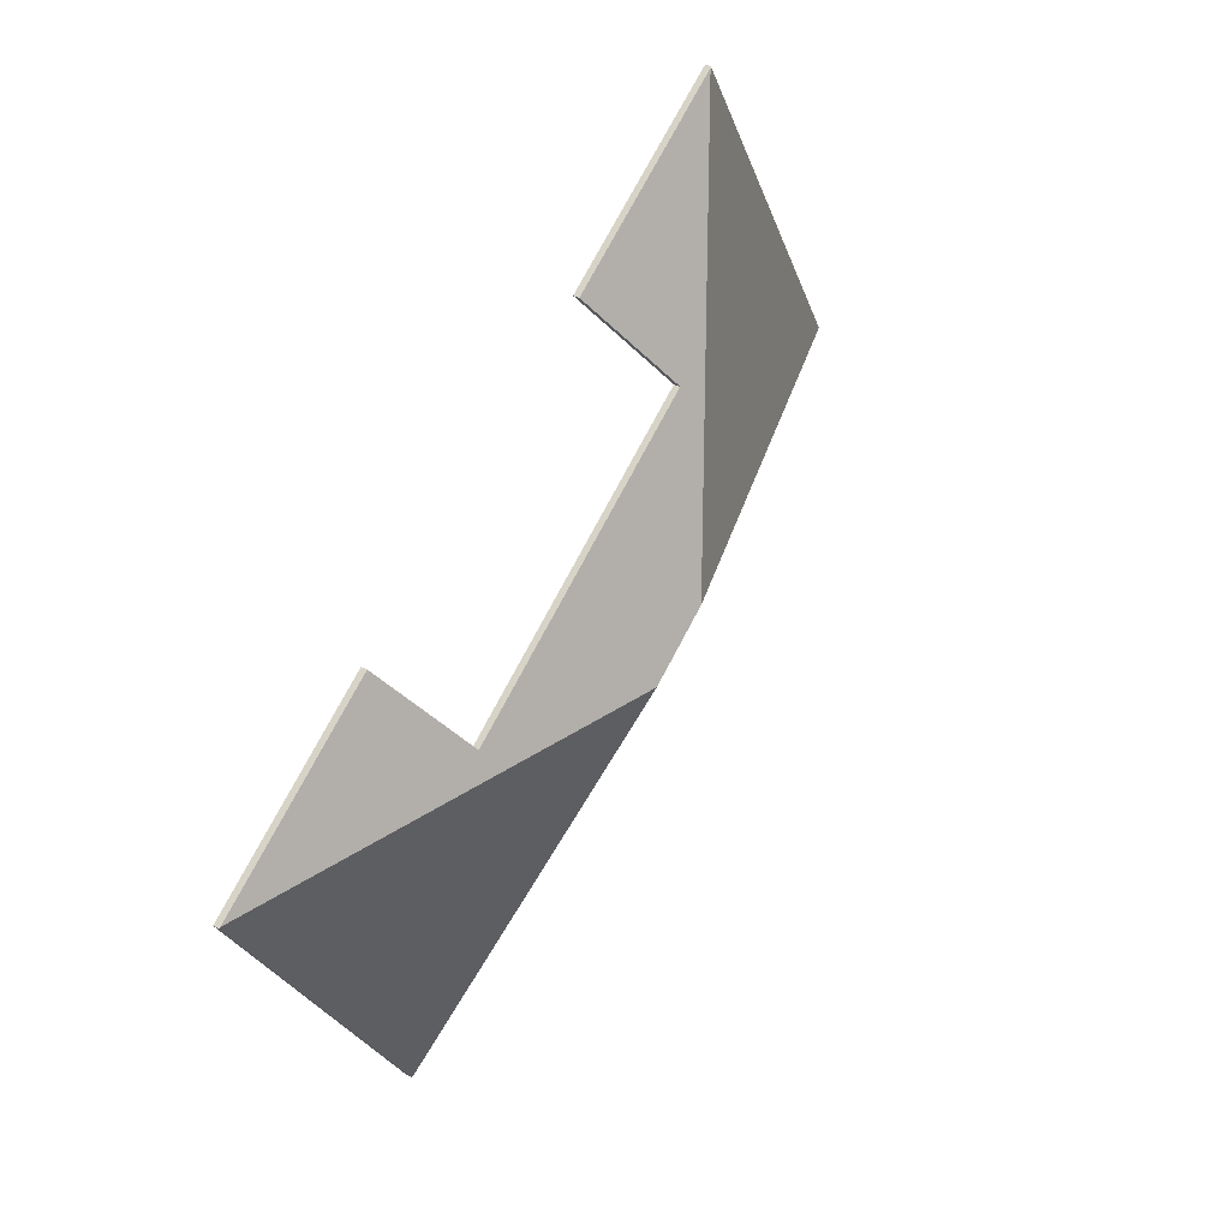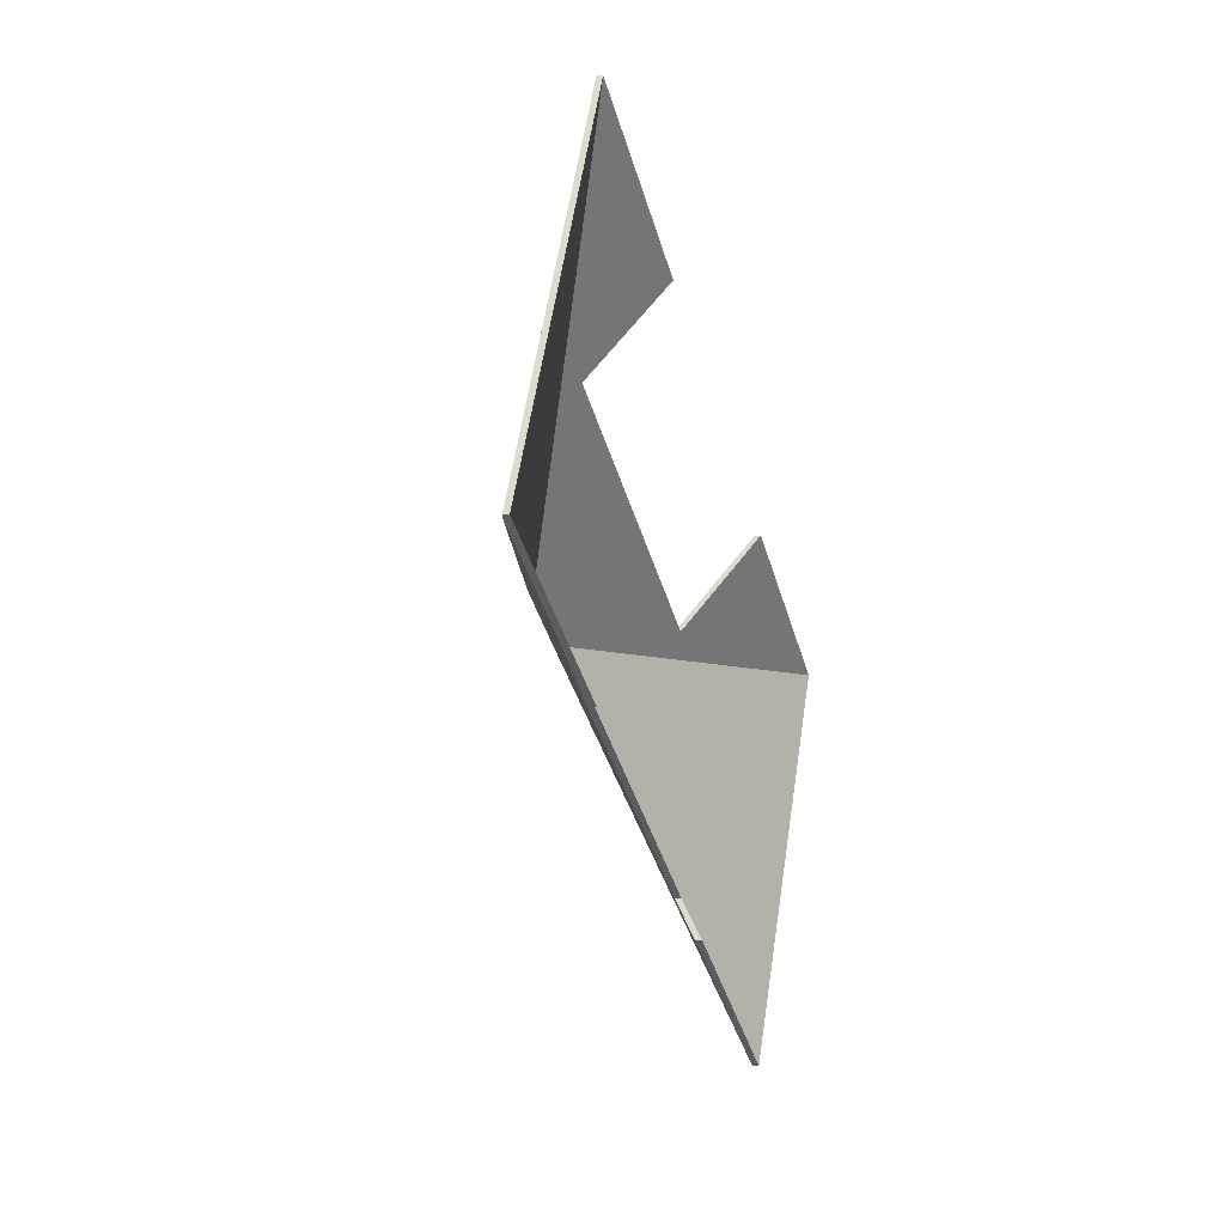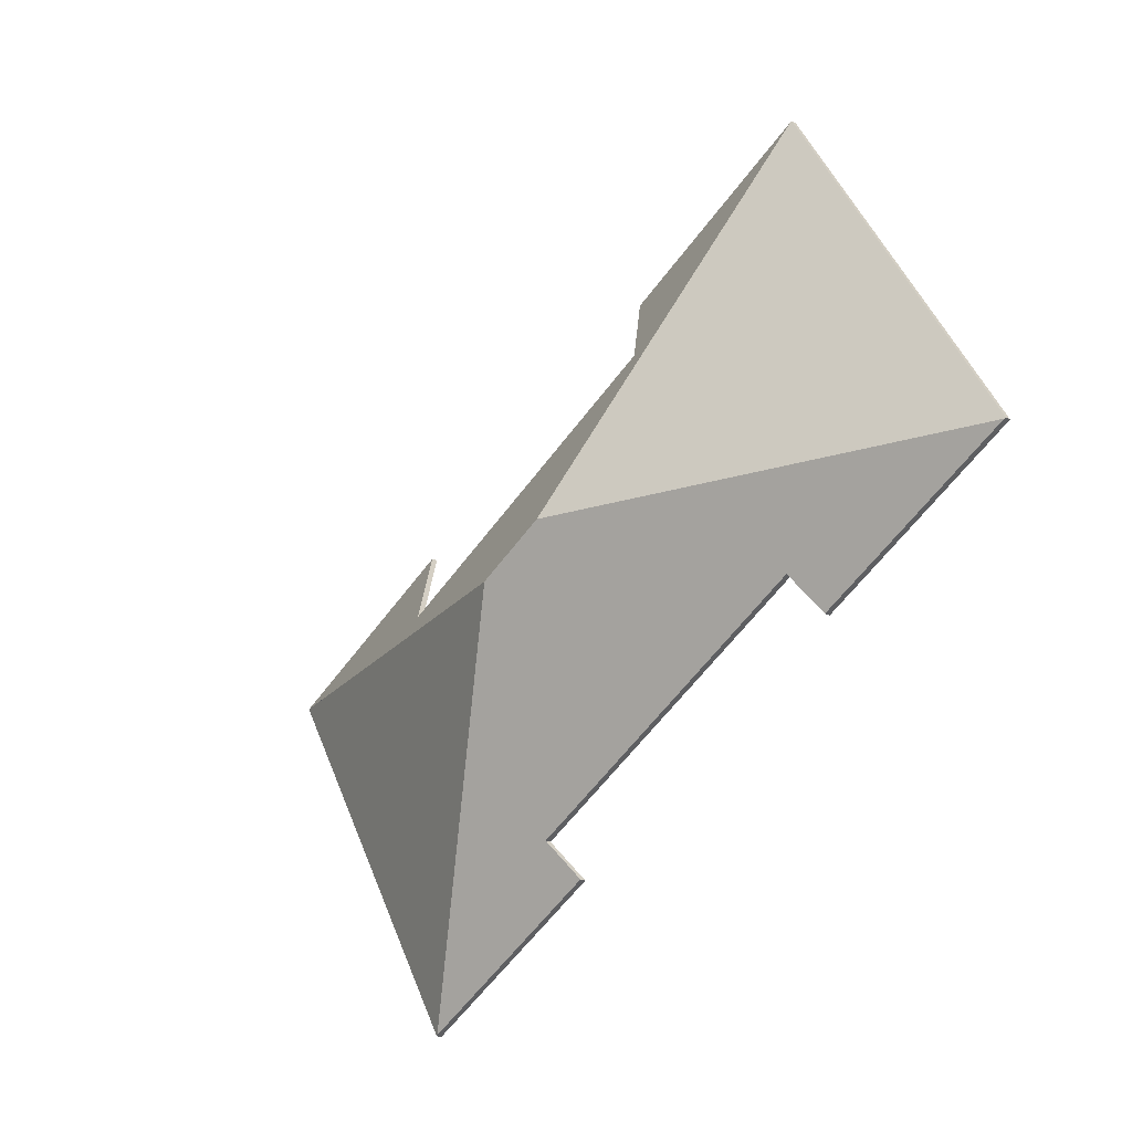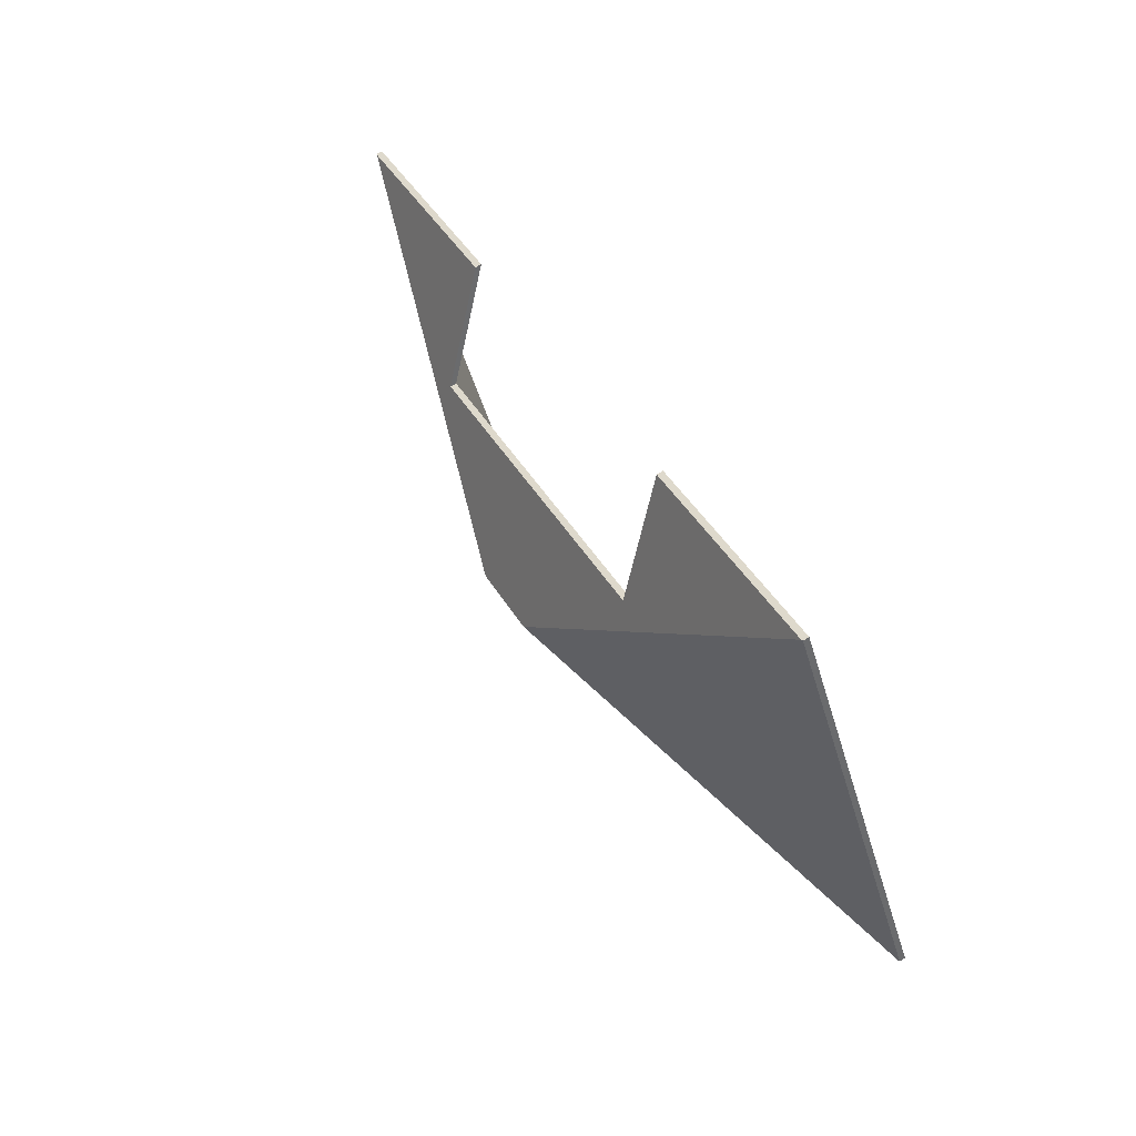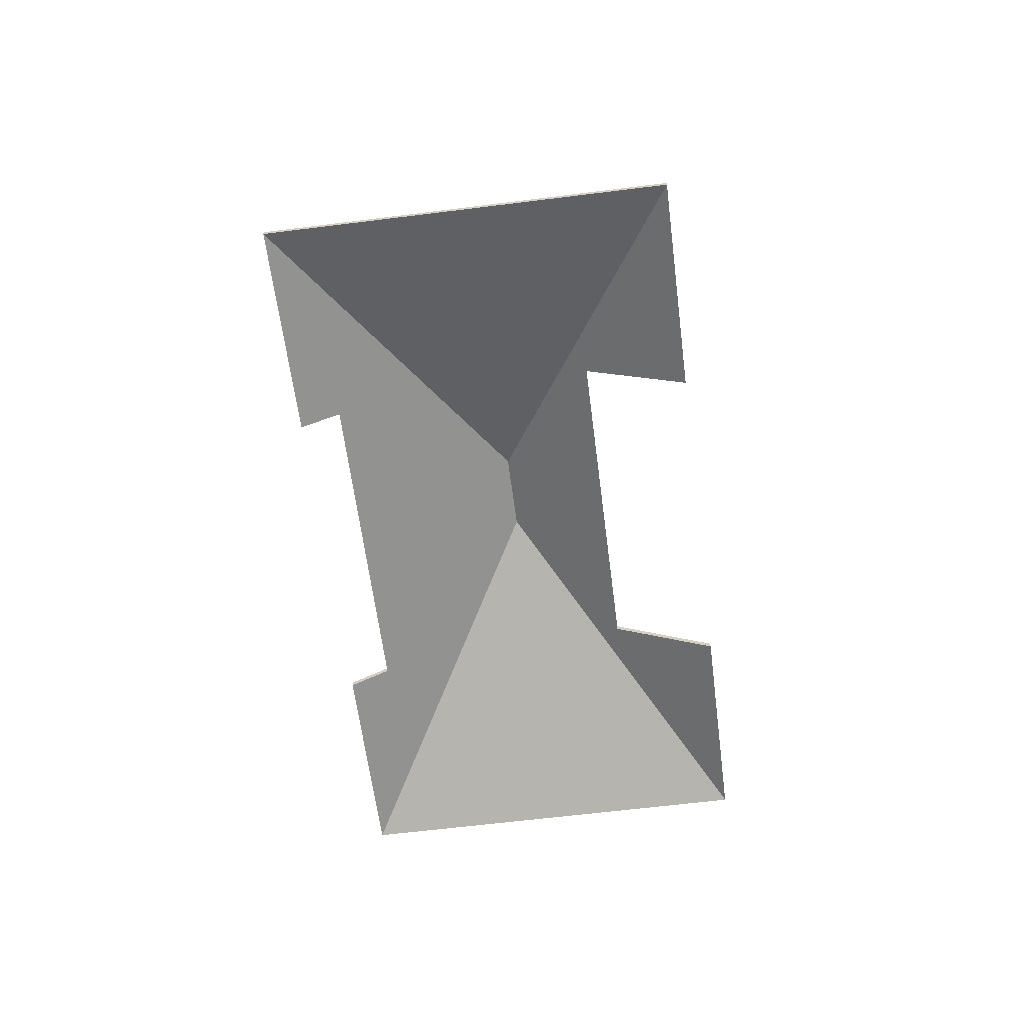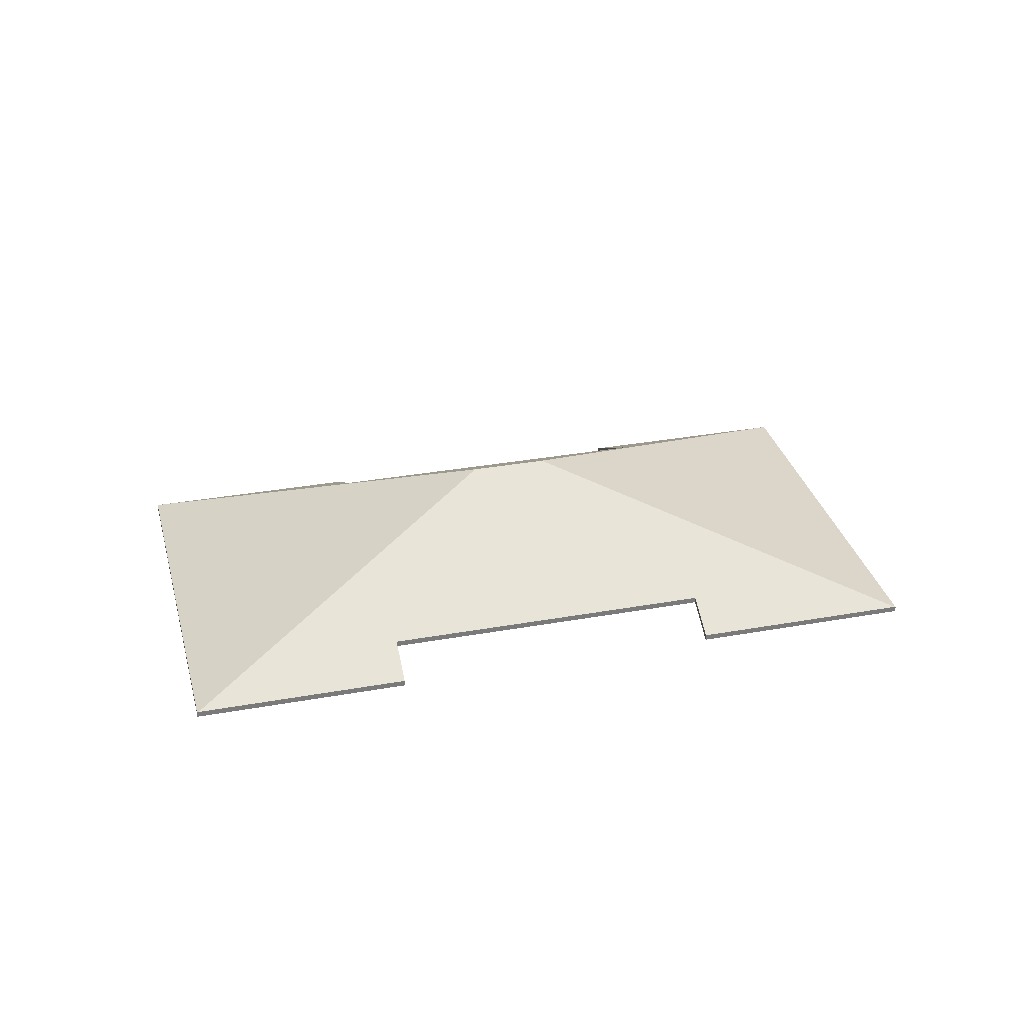
<metadata>
{"format":"obj","ext":"obj","renderer":"f3d","projection":"perspective","resolution":1024,"background":"white","views":[{"elev":39.3,"azim":122.5,"up":"+Z"},{"elev":-6.7,"azim":-73.1,"up":"+Z"},{"elev":-21.7,"azim":-133.3,"up":"+Z"},{"elev":73.1,"azim":-121.1,"up":"+Z"},{"elev":-61.9,"azim":-52.7,"up":"+Y"},{"elev":32.1,"azim":-164.2,"up":"+Y"}]}
</metadata>
<code>
v -6.316 -0.08866 2.022
v -6.315 -0.08884 2.022
v -6.315 -0.09081 2.022
v -6.387 -0.04447 2.152
v -6.316 -0.08866 2.022
v -6.315 -0.09081 2.022
v -6.315 -0.09081 2.022
v -6.386 -0.04662 2.152
v -6.315 -0.08884 2.022
v -6.239 -0.08884 2.155
v -6.239 -0.09081 2.155
v -6.315 -0.09081 2.022
v -6.315 -0.09081 2.022
v -6.239 -0.08866 2.155
v -6.387 -0.04447 2.152
v -6.386 -0.04662 2.152
v -6.239 -0.09081 2.155
v -6.239 -0.08884 2.155
v -6.239 -0.08866 2.155
v -6.239 -0.09081 2.155
v -6.239 -0.09081 2.155
v -6.387 -0.04447 2.152
v -6.239 -0.08866 2.155
v -6.239 -0.08884 2.155
v -6.315 -0.08884 2.022
v -6.316 -0.08866 2.022
v -6.239 -0.09081 2.155
v -6.239 -0.09081 2.155
v -6.386 -0.04662 2.152
v -6.315 -0.09081 2.022
v -6.308 -0.08866 2.195
v -6.327 -0.06646 2.161
v -6.327 -0.06861 2.161
v -6.308 -0.09081 2.195
v -6.239 -0.08866 2.155
v -6.308 -0.08866 2.195
v -6.308 -0.09081 2.195
v -6.239 -0.09081 2.155
v -6.387 -0.04447 2.152
v -6.239 -0.08866 2.155
v -6.239 -0.09081 2.155
v -6.386 -0.04662 2.152
v -6.411 -0.04447 2.166
v -6.387 -0.04447 2.152
v -6.386 -0.04662 2.152
v -6.412 -0.04662 2.166
v -6.327 -0.06646 2.161
v -6.434 -0.06646 2.223
v -6.434 -0.06861 2.223
v -6.327 -0.06861 2.161
v -6.434 -0.06646 2.223
v -6.414 -0.08866 2.256
v -6.414 -0.09081 2.256
v -6.434 -0.06861 2.223
v -6.414 -0.08866 2.256
v -6.485 -0.08866 2.297
v -6.485 -0.09081 2.297
v -6.414 -0.09081 2.256
v -6.485 -0.08866 2.297
v -6.411 -0.04447 2.166
v -6.412 -0.04662 2.166
v -6.485 -0.09081 2.297
v -6.434 -0.06646 2.223
v -6.327 -0.06646 2.161
v -6.387 -0.04447 2.152
v -6.411 -0.04447 2.166
v -6.239 -0.08866 2.155
v -6.308 -0.08866 2.195
v -6.414 -0.08866 2.256
v -6.485 -0.08866 2.297
v -6.327 -0.06861 2.161
v -6.434 -0.06861 2.223
v -6.412 -0.04662 2.166
v -6.386 -0.04662 2.152
v -6.485 -0.09081 2.297
v -6.414 -0.09081 2.256
v -6.308 -0.09081 2.195
v -6.239 -0.09081 2.155
v -6.491 -0.08866 2.124
v -6.484 -0.08024 2.136
v -6.484 -0.08239 2.136
v -6.491 -0.09081 2.124
v -6.561 -0.08866 2.164
v -6.491 -0.08866 2.124
v -6.491 -0.09081 2.124
v -6.562 -0.09081 2.164
v -6.411 -0.04447 2.166
v -6.561 -0.08866 2.164
v -6.562 -0.09081 2.164
v -6.412 -0.04662 2.166
v -6.387 -0.04447 2.152
v -6.411 -0.04447 2.166
v -6.412 -0.04662 2.166
v -6.386 -0.04662 2.152
v -6.377 -0.08024 2.075
v -6.385 -0.08866 2.062
v -6.385 -0.09081 2.062
v -6.377 -0.08239 2.075
v -6.484 -0.08024 2.136
v -6.377 -0.08024 2.075
v -6.377 -0.08239 2.075
v -6.484 -0.08239 2.136
v -6.385 -0.08866 2.062
v -6.316 -0.08866 2.022
v -6.315 -0.09081 2.022
v -6.385 -0.09081 2.062
v -6.316 -0.08866 2.022
v -6.387 -0.04447 2.152
v -6.386 -0.04662 2.152
v -6.315 -0.09081 2.022
v -6.377 -0.08024 2.075
v -6.484 -0.08024 2.136
v -6.411 -0.04447 2.166
v -6.387 -0.04447 2.152
v -6.561 -0.08866 2.164
v -6.491 -0.08866 2.124
v -6.385 -0.08866 2.062
v -6.316 -0.08866 2.022
v -6.484 -0.08239 2.136
v -6.377 -0.08239 2.075
v -6.386 -0.04662 2.152
v -6.412 -0.04662 2.166
v -6.315 -0.09081 2.022
v -6.385 -0.09081 2.062
v -6.491 -0.09081 2.124
v -6.562 -0.09081 2.164
v -6.485 -0.08866 2.297
v -6.485 -0.08884 2.297
v -6.485 -0.09081 2.297
v -6.485 -0.09081 2.297
v -6.411 -0.04447 2.166
v -6.485 -0.08866 2.297
v -6.485 -0.09081 2.297
v -6.412 -0.04662 2.166
v -6.561 -0.08866 2.164
v -6.411 -0.04447 2.166
v -6.412 -0.04662 2.166
v -6.562 -0.09081 2.164
v -6.485 -0.08884 2.297
v -6.562 -0.08884 2.164
v -6.562 -0.09081 2.164
v -6.485 -0.09081 2.297
v -6.562 -0.08884 2.164
v -6.561 -0.08866 2.164
v -6.562 -0.09081 2.164
v -6.562 -0.09081 2.164
v -6.411 -0.04447 2.166
v -6.561 -0.08866 2.164
v -6.562 -0.08884 2.164
v -6.485 -0.08884 2.297
v -6.485 -0.08866 2.297
v -6.562 -0.09081 2.164
v -6.562 -0.09081 2.164
v -6.412 -0.04662 2.166
v -6.485 -0.09081 2.297
v -6.485 -0.09081 2.297
f 1 2 3
f 4 5 6
f 4 6 7
f 4 7 8
f 9 10 11
f 9 11 12
f 9 12 13
f 14 15 16
f 14 16 17
f 18 19 20
f 18 20 21
f 22 23 24
f 22 24 25
f 22 25 26
f 27 28 29
f 27 29 30
f 31 32 33
f 31 33 34
f 35 36 37
f 35 37 38
f 39 40 41
f 39 41 42
f 43 44 45
f 43 45 46
f 47 48 49
f 47 49 50
f 51 52 53
f 51 53 54
f 55 56 57
f 55 57 58
f 59 60 61
f 59 61 62
f 63 64 65
f 63 65 66
f 67 65 64
f 67 64 68
f 69 63 70
f 70 63 66
f 71 72 73
f 71 73 74
f 75 73 72
f 75 72 76
f 77 71 78
f 78 71 74
f 79 80 81
f 79 81 82
f 83 84 85
f 83 85 86
f 87 88 89
f 87 89 90
f 91 92 93
f 91 93 94
f 95 96 97
f 95 97 98
f 99 100 101
f 99 101 102
f 103 104 105
f 103 105 106
f 107 108 109
f 107 109 110
f 111 112 113
f 111 113 114
f 115 113 112
f 115 112 116
f 117 111 118
f 118 111 114
f 119 120 121
f 119 121 122
f 123 121 120
f 123 120 124
f 125 119 126
f 126 119 122
f 127 128 129
f 127 129 130
f 131 132 133
f 131 133 134
f 135 136 137
f 135 137 138
f 139 140 141
f 139 141 142
f 143 144 145
f 143 145 146
f 147 148 149
f 147 149 150
f 147 150 151
f 152 153 154
f 152 154 155
f 152 155 156

</code>
